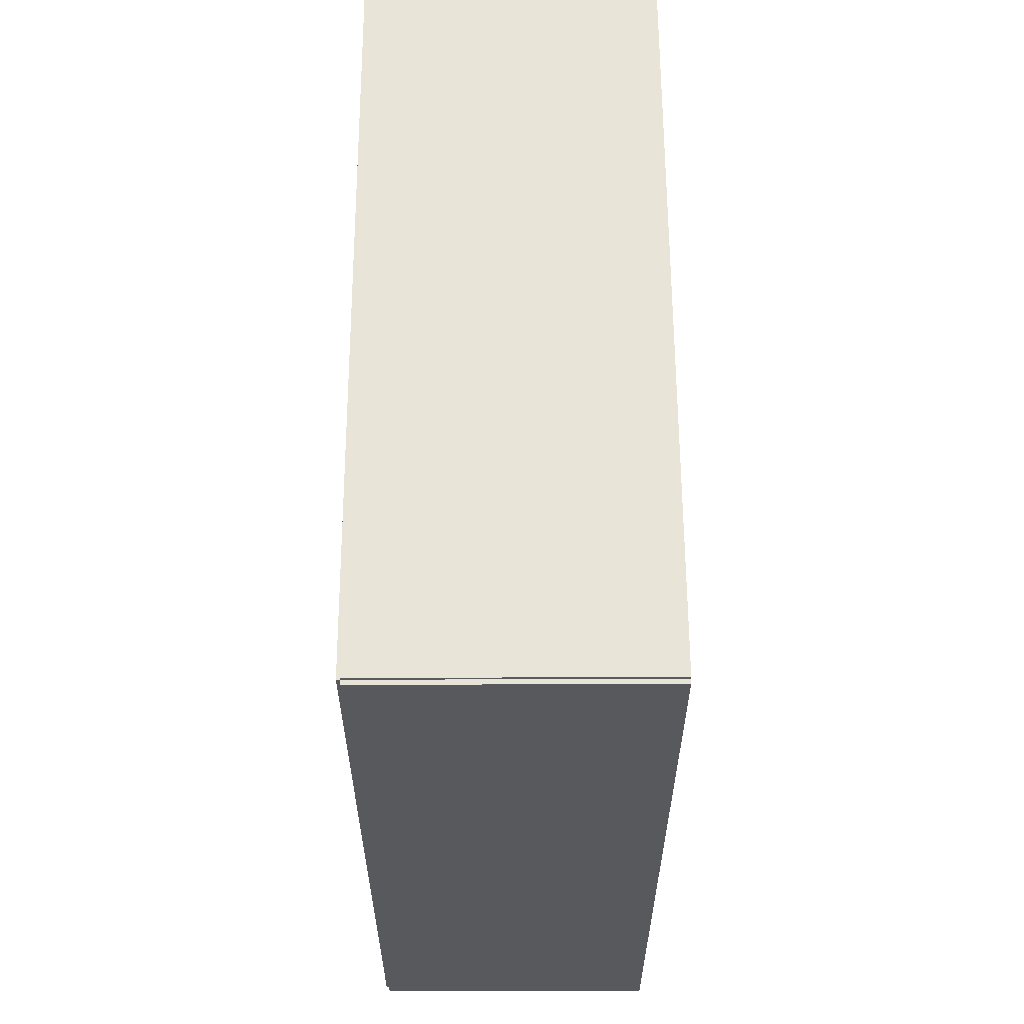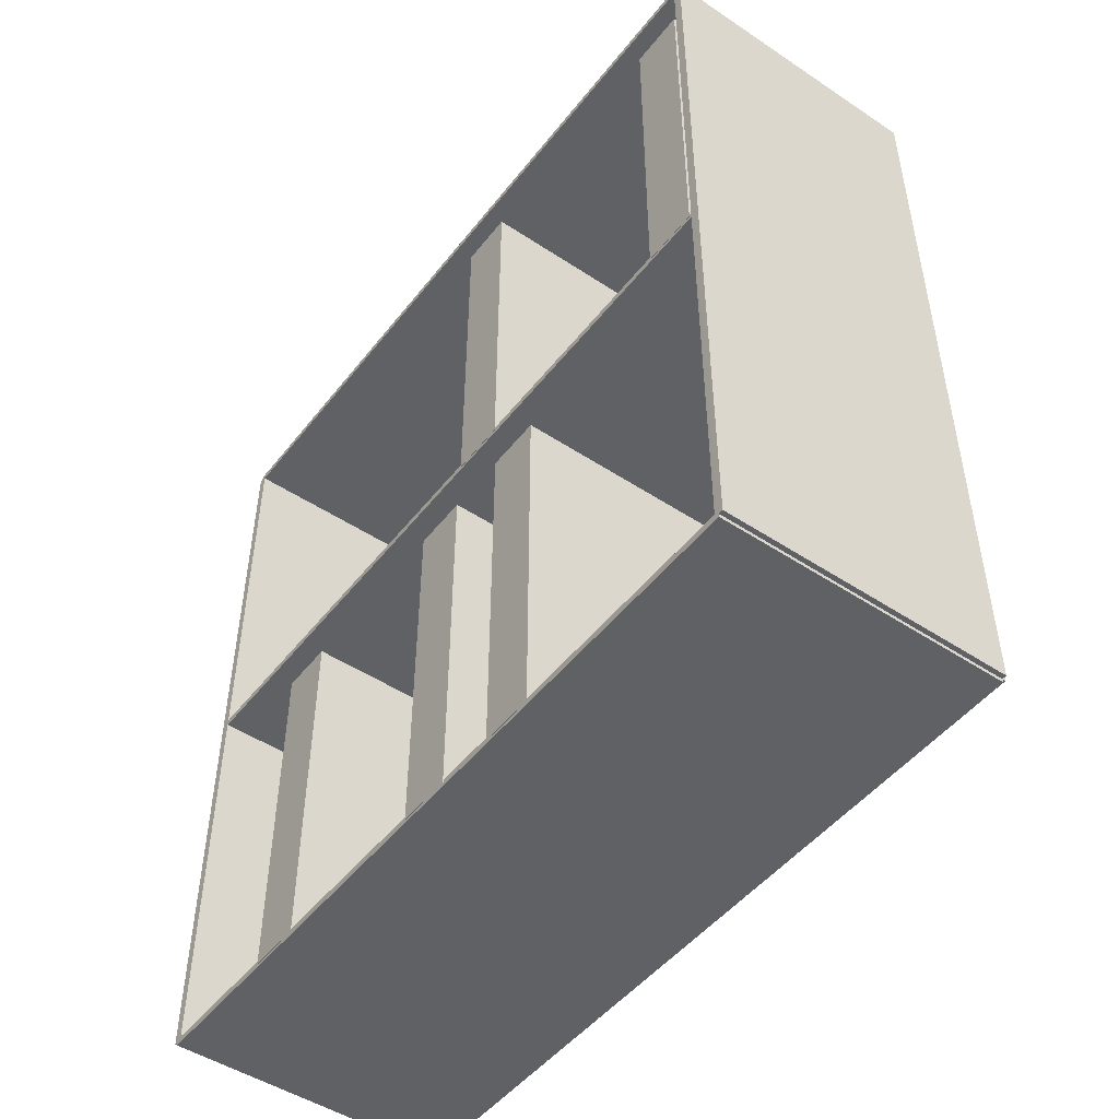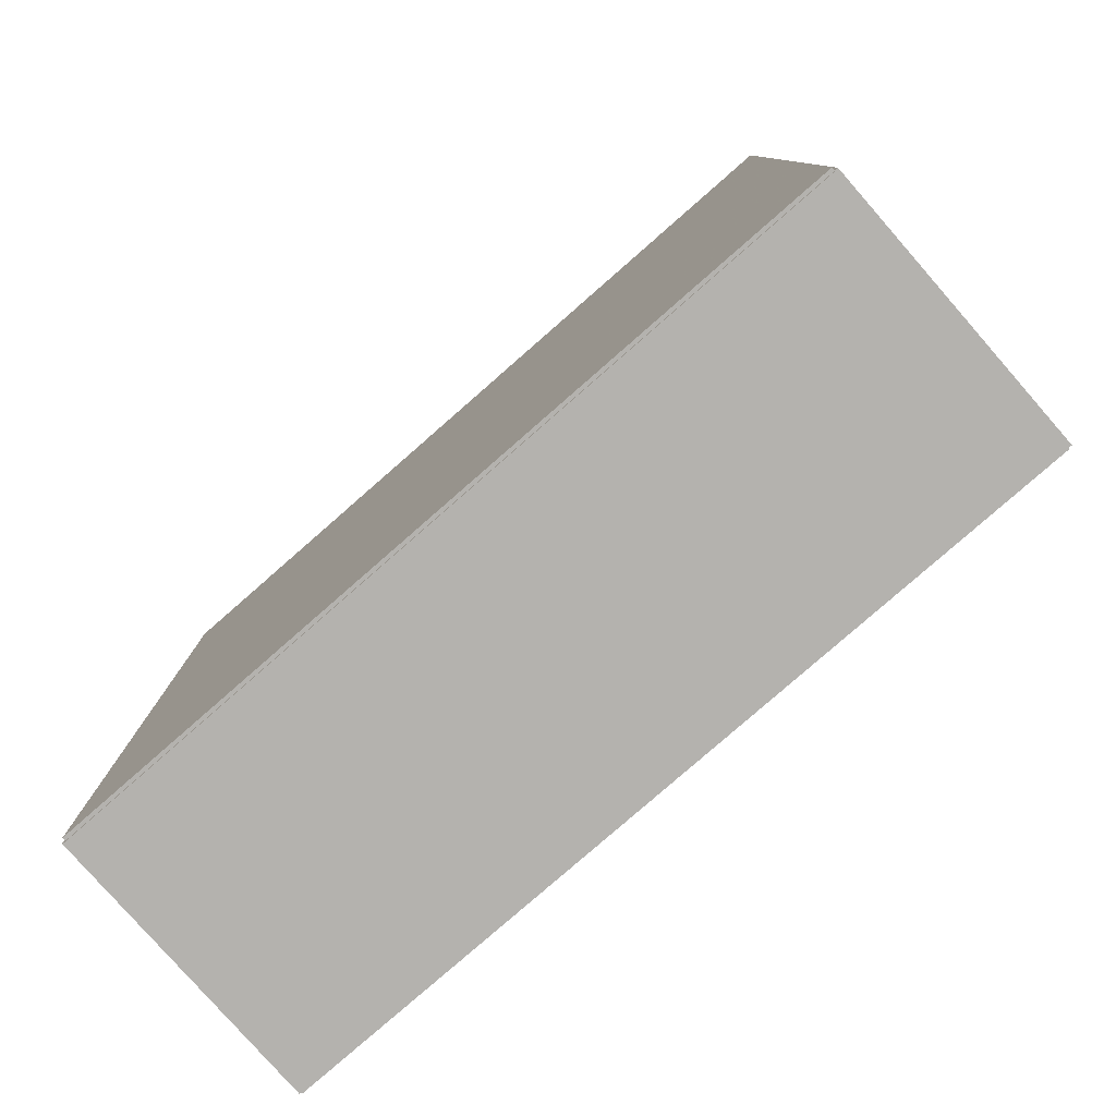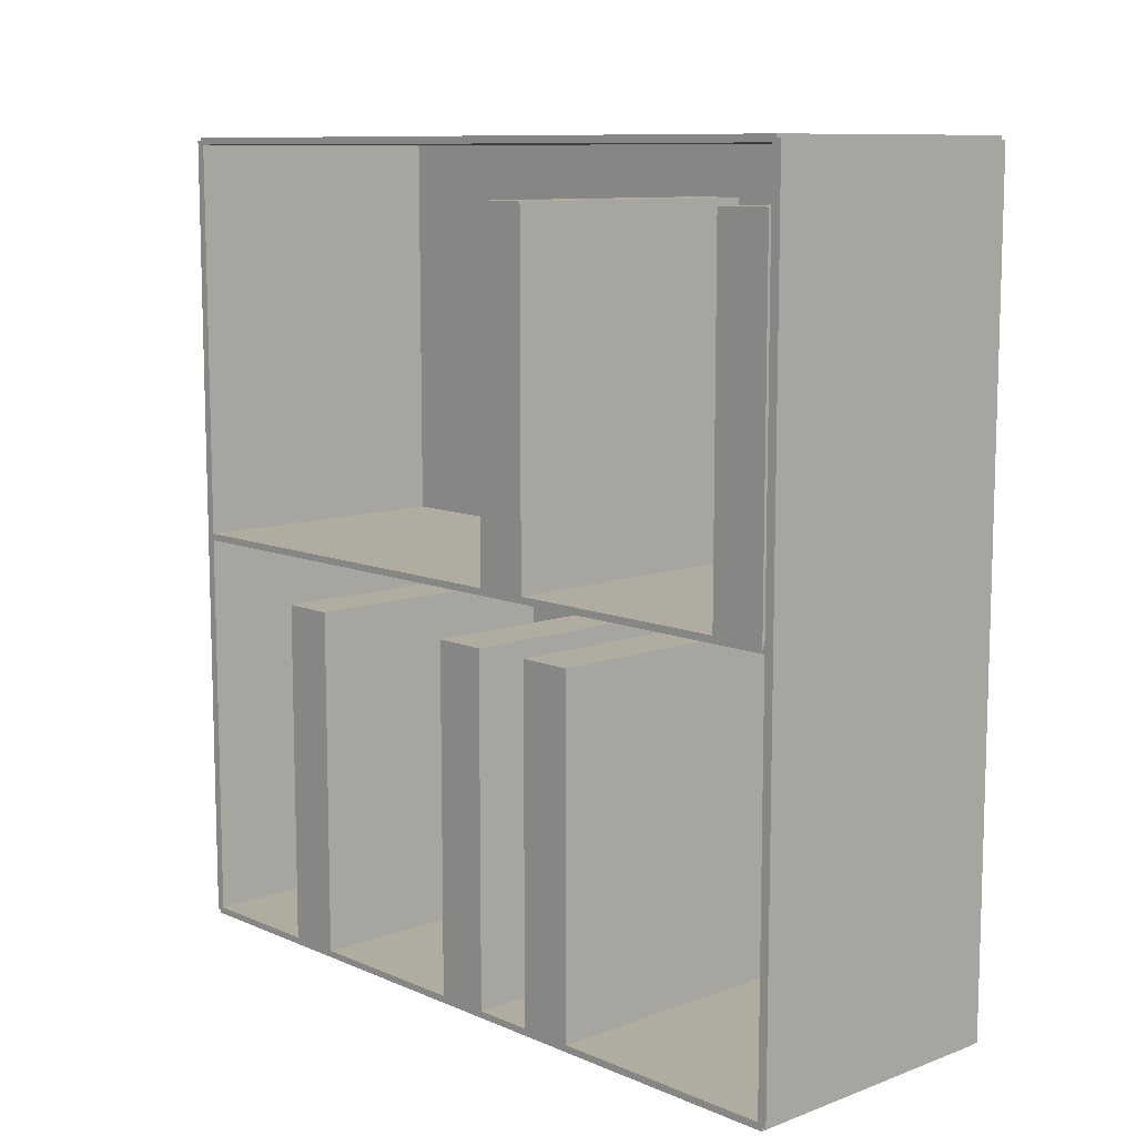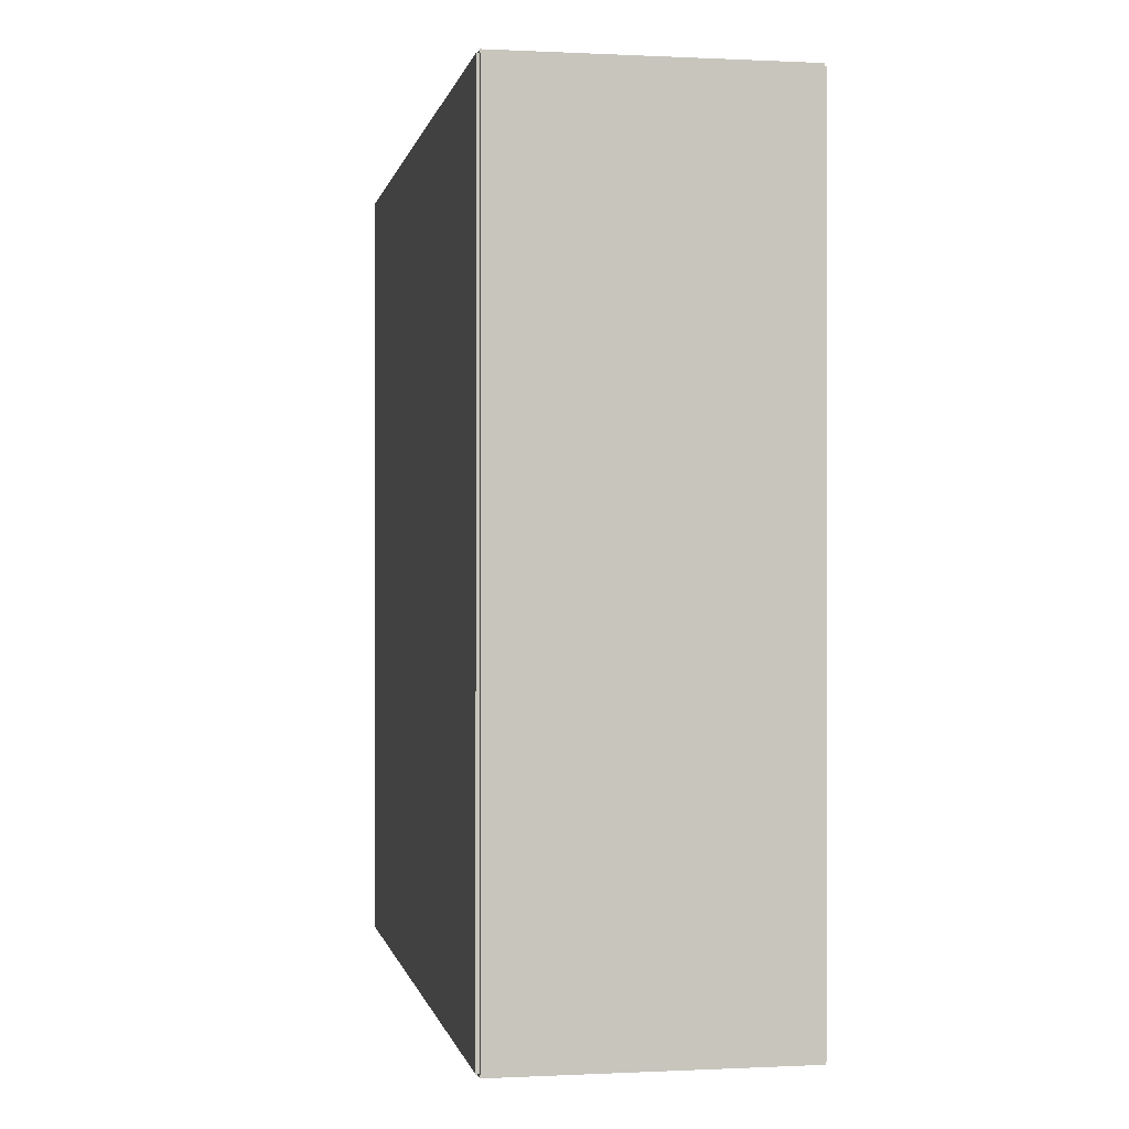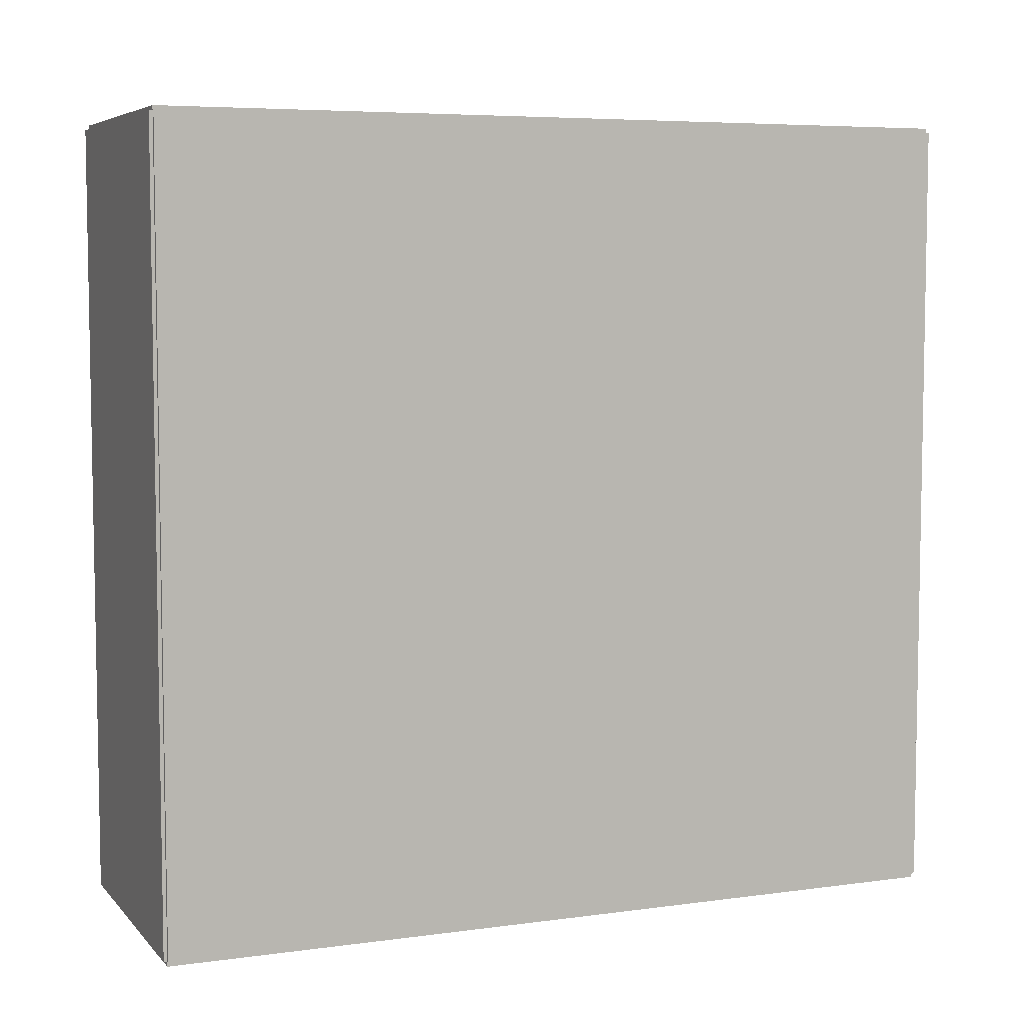
<metadata>
{"format":"obj","ext":"obj","renderer":"f3d","projection":"perspective","resolution":1024,"background":"white","views":[{"elev":59.9,"azim":-0.2,"up":"+Z"},{"elev":-48.7,"azim":143.6,"up":"+Z"},{"elev":-79.7,"azim":-48.8,"up":"+Y"},{"elev":10.0,"azim":137.1,"up":"+Z"},{"elev":-0.1,"azim":-10.5,"up":"+Z"},{"elev":6.1,"azim":-112.3,"up":"+Y"}]}
</metadata>
<code>
v -0.09797 -0.2696 -0.002342
v -0.09797 -0.2696 0.002342
v -0.09797 0.2696 -0.002342
v -0.09797 0.2696 0.002342
v 0.09797 -0.2696 -0.002342
v 0.09797 -0.2696 0.002342
v 0.09797 0.2696 -0.002342
v 0.09797 0.2696 0.002342
v -0.09562 -0.2696 0
v -0.1003 -0.2696 0
v -0.09562 0.2696 0
v -0.1003 0.2696 0
v -0.09562 -0.2696 0.5579
v -0.1003 -0.2696 0.5579
v -0.09562 0.2696 0.5579
v -0.1003 0.2696 0.5579
v -0.09797 -0.2696 0.2766
v -0.09797 -0.2696 0.2813
v -0.09797 0.2696 0.2766
v -0.09797 0.2696 0.2813
v 0.09797 -0.2696 0.2766
v 0.09797 -0.2696 0.2813
v 0.09797 0.2696 0.2766
v 0.09797 0.2696 0.2813
v -0.09797 0.2665 0.5579
v -0.09797 0.2728 0.5579
v -0.09797 0.2665 0
v -0.09797 0.2728 0
v 0.09797 0.2665 0.5579
v 0.09797 0.2728 0.5579
v 0.09797 0.2665 0
v 0.09797 0.2728 0
v -0.09797 -0.2665 0
v -0.09797 -0.2728 0
v -0.09797 -0.2665 0.5579
v -0.09797 -0.2728 0.5579
v 0.09797 -0.2665 0
v 0.09797 -0.2728 0
v 0.09797 -0.2665 0.5579
v 0.09797 -0.2728 0.5579
v -0.09797 -0.2696 0.5555
v -0.09797 -0.2696 0.5602
v -0.09797 0.2696 0.5555
v -0.09797 0.2696 0.5602
v 0.09797 -0.2696 0.5555
v 0.09797 -0.2696 0.5602
v 0.09797 0.2696 0.5555
v 0.09797 0.2696 0.5602
v -0.09328 0.1046 0
v -0.09328 0.06652 0
v -0.09328 0.1046 0.2426
v -0.09328 0.06652 0.2426
v 0.09823 0.1046 0
v 0.09823 0.06652 0
v 0.09823 0.1046 0.2426
v 0.09823 0.06652 0.2426
v -0.09328 0.02438 0
v -0.09328 -0.01367 0
v -0.09328 0.02438 0.2426
v -0.09328 -0.01367 0.2426
v 0.09823 0.02438 0
v 0.09823 -0.01367 0
v 0.09823 0.02438 0.2426
v 0.09823 -0.01367 0.2426
v -0.09328 -0.136 0
v -0.09328 -0.174 0
v -0.09328 -0.136 0.2426
v -0.09328 -0.174 0.2426
v 0.09823 -0.136 0
v 0.09823 -0.174 0
v 0.09823 -0.136 0.2426
v 0.09823 -0.174 0.2426
v -0.09328 0.2649 0.2789
v -0.09328 0.2269 0.2789
v -0.09328 0.2649 0.5215
v -0.09328 0.2269 0.5215
v 0.09823 0.2649 0.2789
v 0.09823 0.2269 0.2789
v 0.09823 0.2649 0.5215
v 0.09823 0.2269 0.5215
v -0.09328 0.06448 0.2789
v -0.09328 0.02643 0.2789
v -0.09328 0.06448 0.5215
v -0.09328 0.02643 0.5215
v 0.09823 0.06448 0.2789
v 0.09823 0.02643 0.2789
v 0.09823 0.06448 0.5215
v 0.09823 0.02643 0.5215
f 2 4 1
f 5 2 1
f 1 4 3
f 3 5 1
f 2 8 4
f 6 2 5
f 6 8 2
f 4 8 3
f 7 5 3
f 3 8 7
f 7 6 5
f 8 6 7
f 10 12 9
f 13 10 9
f 9 12 11
f 11 13 9
f 10 16 12
f 14 10 13
f 14 16 10
f 12 16 11
f 15 13 11
f 11 16 15
f 15 14 13
f 16 14 15
f 18 20 17
f 21 18 17
f 17 20 19
f 19 21 17
f 18 24 20
f 22 18 21
f 22 24 18
f 20 24 19
f 23 21 19
f 19 24 23
f 23 22 21
f 24 22 23
f 26 28 25
f 29 26 25
f 25 28 27
f 27 29 25
f 26 32 28
f 30 26 29
f 30 32 26
f 28 32 27
f 31 29 27
f 27 32 31
f 31 30 29
f 32 30 31
f 34 36 33
f 37 34 33
f 33 36 35
f 35 37 33
f 34 40 36
f 38 34 37
f 38 40 34
f 36 40 35
f 39 37 35
f 35 40 39
f 39 38 37
f 40 38 39
f 42 44 41
f 45 42 41
f 41 44 43
f 43 45 41
f 42 48 44
f 46 42 45
f 46 48 42
f 44 48 43
f 47 45 43
f 43 48 47
f 47 46 45
f 48 46 47
f 50 52 49
f 53 50 49
f 49 52 51
f 51 53 49
f 50 56 52
f 54 50 53
f 54 56 50
f 52 56 51
f 55 53 51
f 51 56 55
f 55 54 53
f 56 54 55
f 58 60 57
f 61 58 57
f 57 60 59
f 59 61 57
f 58 64 60
f 62 58 61
f 62 64 58
f 60 64 59
f 63 61 59
f 59 64 63
f 63 62 61
f 64 62 63
f 66 68 65
f 69 66 65
f 65 68 67
f 67 69 65
f 66 72 68
f 70 66 69
f 70 72 66
f 68 72 67
f 71 69 67
f 67 72 71
f 71 70 69
f 72 70 71
f 74 76 73
f 77 74 73
f 73 76 75
f 75 77 73
f 74 80 76
f 78 74 77
f 78 80 74
f 76 80 75
f 79 77 75
f 75 80 79
f 79 78 77
f 80 78 79
f 82 84 81
f 85 82 81
f 81 84 83
f 83 85 81
f 82 88 84
f 86 82 85
f 86 88 82
f 84 88 83
f 87 85 83
f 83 88 87
f 87 86 85
f 88 86 87

</code>
